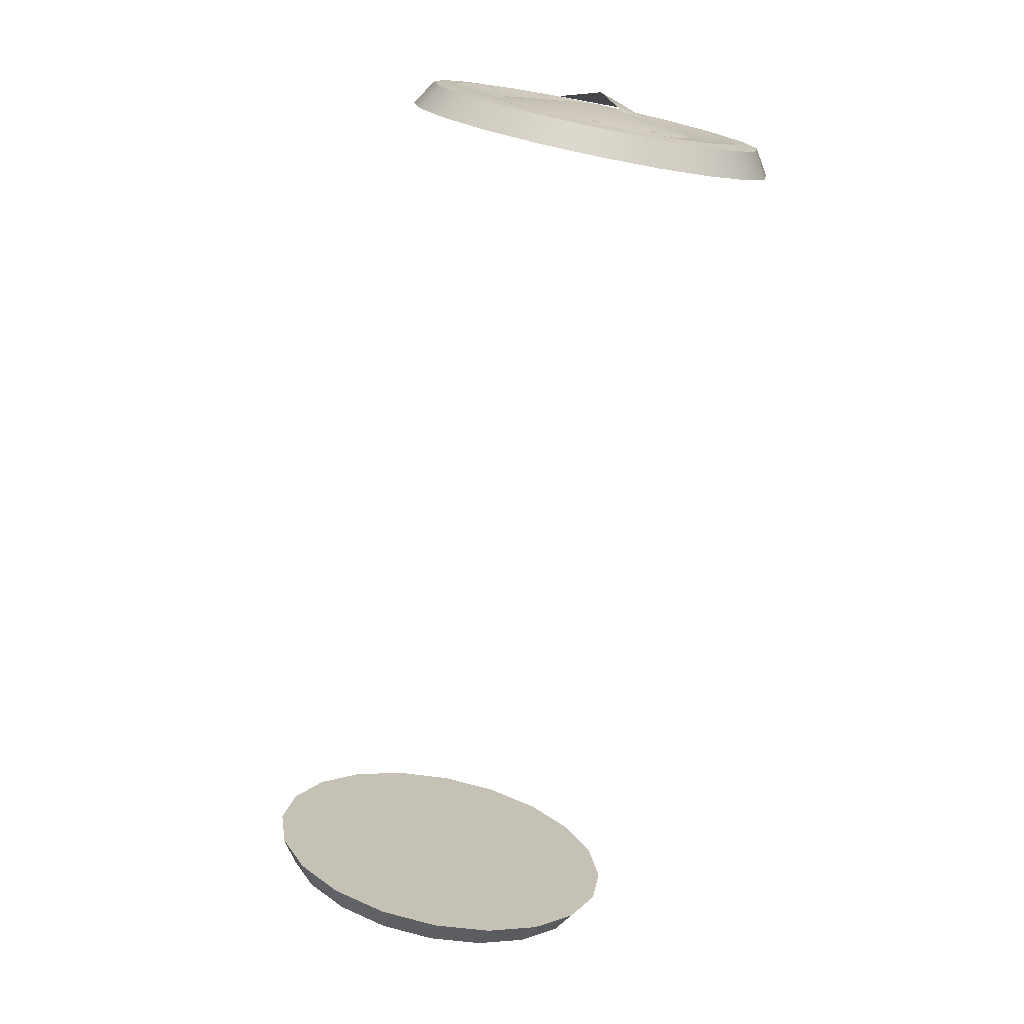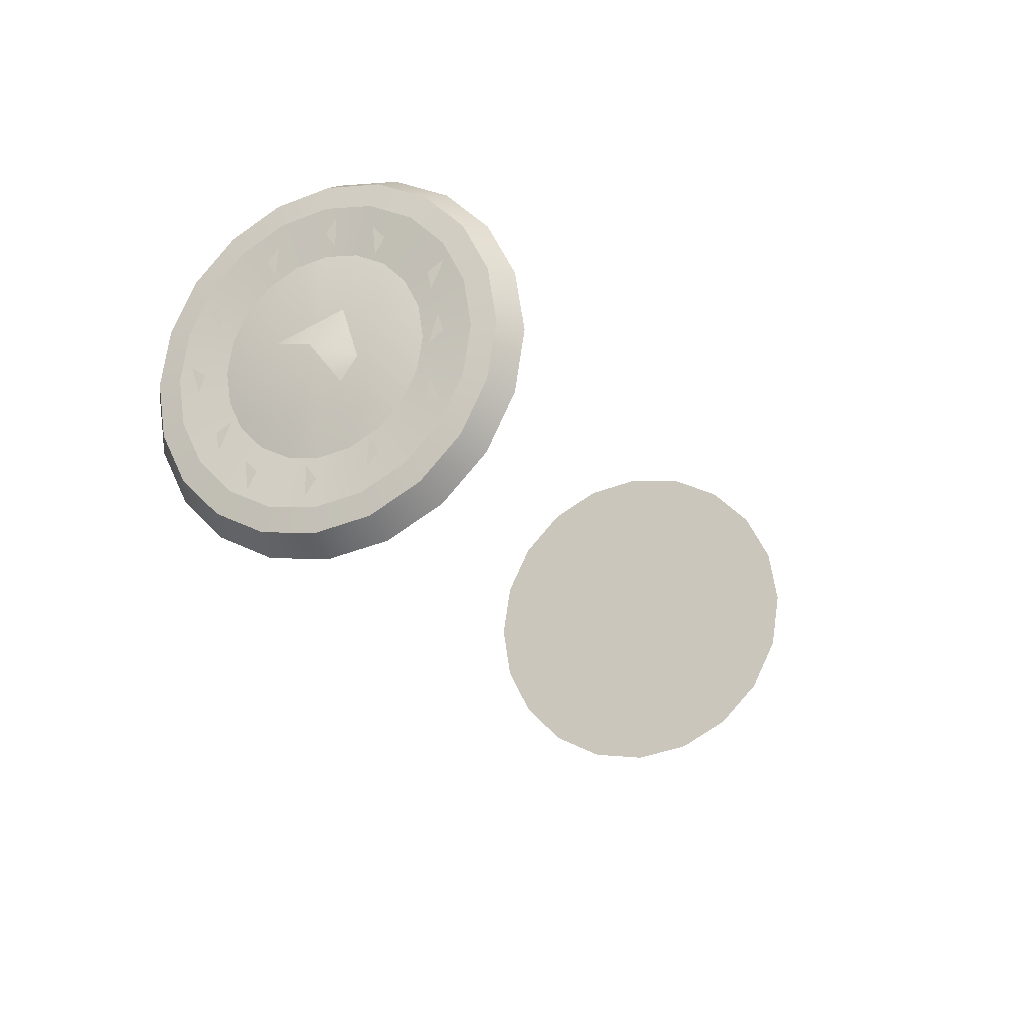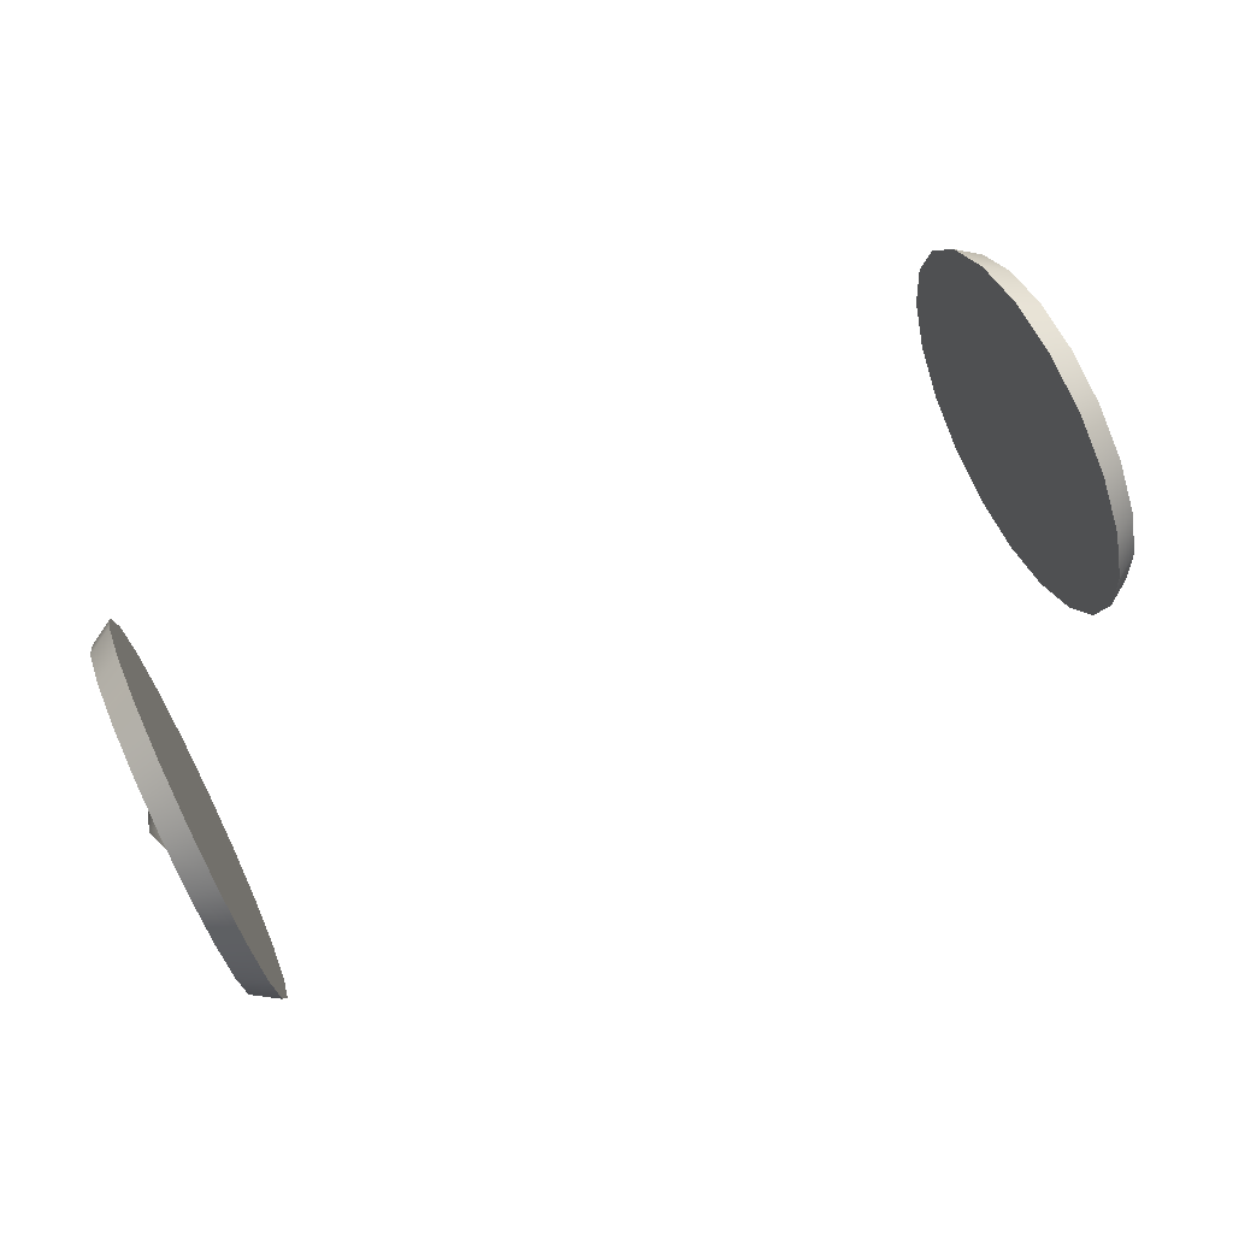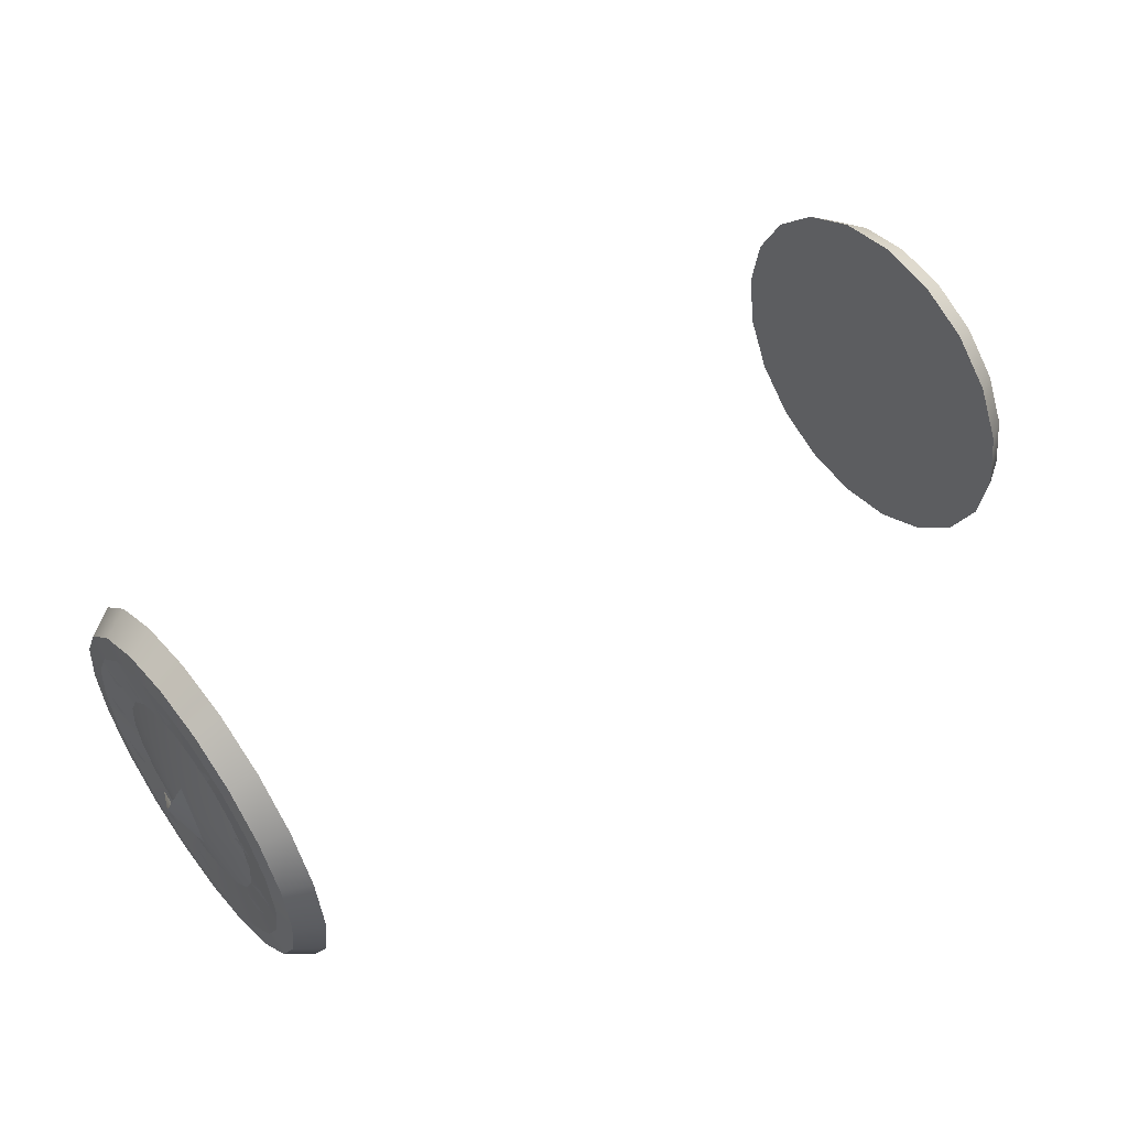
<metadata>
{"format":"obj","ext":"obj","renderer":"f3d","projection":"perspective","resolution":1024,"background":"white","views":[{"elev":-73.6,"azim":78.5,"up":"+Y"},{"elev":-20.6,"azim":113.0,"up":"+Y"},{"elev":73.2,"azim":-25.7,"up":"+Z"},{"elev":52.2,"azim":141.9,"up":"+Z"}]}
</metadata>
<code>
g B_Wheel_02_Body_LOD1
v 2.638 -0.9676 -0.703
v 2.638 -2.623e-06 -2.623e-06
v 2.638 -1.137 -0.3696
v 2.638 -0.703 -0.9676
v 2.638 -0.3696 -1.137
v 2.638 -2.623e-06 -1.196
v 2.638 0.3696 -1.137
v 2.638 0.703 -0.9676
v 2.638 0.9676 -0.703
v 2.638 1.137 -0.3696
v 2.638 1.196 -2.623e-06
v 2.638 1.137 0.3696
v 2.638 0.9676 0.703
v 2.638 0.703 0.9676
v 2.638 0.3696 1.137
v 2.638 -2.623e-06 1.196
v 2.638 -0.3696 1.137
v 2.638 -0.703 0.9676
v 2.638 -0.9676 0.703
v 2.638 -1.137 0.3696
v 2.638 -1.196 -2.623e-06
v 2.871 -2.623e-06 -2.623e-06
v 2.785 -0.5151 -0.3743
v 2.785 -0.6056 -0.1968
v 2.785 -0.3743 -0.5151
v 2.785 -0.1968 -0.6056
v 2.785 -2.623e-06 -0.6367
v 2.785 0.1968 -0.6056
v 2.785 0.3743 -0.5151
v 2.785 0.5151 -0.3743
v 2.785 0.6056 -0.1968
v 2.785 0.6367 -2.623e-06
v 2.785 0.6056 0.1968
v 2.785 0.5151 0.3743
v 2.785 0.3743 0.5151
v 2.785 0.1968 0.6056
v 2.785 -2.623e-06 0.6367
v 2.785 -0.1968 0.6056
v 2.785 -0.3743 0.5151
v 2.785 -0.5151 0.3743
v 2.785 -0.6056 0.1968
v 2.785 -0.6367 -2.623e-06
v 2.798 -1.04 -0.3378
v 2.798 -0.8843 -0.6425
v 2.638 -0.9676 -0.703
v 2.638 -1.137 -0.3696
v 2.638 -0.703 -0.9676
v 2.798 -0.6425 -0.8843
v 2.638 -1.196 -2.623e-06
v 2.798 -1.093 -2.623e-06
v 2.798 -1.04 0.3378
v 2.638 -1.137 0.3696
v 2.798 -0.8843 0.6425
v 2.638 -0.9676 0.703
v 2.798 -0.6425 0.8843
v 2.638 -0.703 0.9676
v 2.798 -0.6425 -0.8843
v 2.798 -0.3378 -1.04
v 2.638 -0.3696 -1.137
v 2.638 -0.703 -0.9676
v 2.638 -2.623e-06 -1.196
v 2.798 -2.623e-06 -1.093
v 2.638 0.3696 -1.137
v 2.798 0.3378 -1.04
v 2.638 0.703 -0.9676
v 2.798 0.6425 -0.8843
v 2.798 0.6425 -0.8843
v 2.798 0.8843 -0.6425
v 2.638 0.9676 -0.703
v 2.638 0.703 -0.9676
v 2.638 1.137 -0.3696
v 2.798 1.04 -0.3378
v 2.638 1.196 -2.623e-06
v 2.798 1.093 -2.623e-06
v 2.638 1.137 0.3696
v 2.798 1.04 0.3378
v 2.638 0.9676 0.703
v 2.798 0.8843 0.6425
v 2.638 0.703 0.9676
v 2.798 0.6425 0.8843
v 2.798 0.6425 0.8843
v 2.798 0.3378 1.04
v 2.638 0.3696 1.137
v 2.638 0.703 0.9676
v 2.638 -2.623e-06 1.196
v 2.798 -2.623e-06 1.093
v 2.638 -0.3696 1.137
v 2.798 -0.3378 1.04
v 2.638 -0.703 0.9676
v 2.798 -0.6425 0.8843
v 2.811 -0.9446 -2.623e-06
v 2.811 -0.8984 -0.2919
v 2.798 -1.04 -0.3378
v 2.798 -1.093 -2.623e-06
v 2.798 -1.04 0.3378
v 2.811 -0.8984 0.2919
v 2.798 -0.8843 0.6425
v 2.811 -0.7642 0.5552
v 2.798 -0.6425 0.8843
v 2.811 -0.5552 0.7642
v 2.798 -0.3378 1.04
v 2.811 -0.2919 0.8984
v 2.798 -2.623e-06 1.093
v 2.811 -2.623e-06 0.9446
v 2.798 0.3378 1.04
v 2.811 0.2919 0.8984
v 2.798 0.6425 0.8843
v 2.811 0.5552 0.7642
v 2.798 0.8843 0.6425
v 2.811 0.7642 0.5552
v 2.798 1.04 0.3378
v 2.811 0.8984 0.2919
v 2.798 1.093 -2.623e-06
v 2.811 0.9446 -2.623e-06
v 2.798 1.04 -0.3378
v 2.811 0.8984 -0.2919
v 2.798 0.8843 -0.6425
v 2.811 0.7642 -0.5552
v 2.798 0.6425 -0.8843
v 2.811 0.5552 -0.7642
v 2.798 0.3378 -1.04
v 2.811 0.2919 -0.8984
v 2.798 -2.623e-06 -1.093
v 2.811 -2.623e-06 -0.9446
v 2.798 -0.3378 -1.04
v 2.811 -0.2919 -0.8984
v 2.798 -0.6425 -0.8843
v 2.811 -0.5552 -0.7642
v 2.798 -0.8843 -0.6425
v 2.811 -0.7642 -0.5552
v 2.785 -0.6056 -0.1968
v 2.811 -0.8984 -0.2919
v 2.811 -0.9446 -2.623e-06
v 2.785 -0.6367 -2.623e-06
v 2.811 -0.8984 0.2919
v 2.785 -0.6056 0.1968
v 2.811 -0.7642 0.5552
v 2.785 -0.5151 0.3743
v 2.811 -0.5552 0.7642
v 2.785 -0.3743 0.5151
v 2.811 -0.2919 0.8984
v 2.785 -0.1968 0.6056
v 2.811 -2.623e-06 0.9446
v 2.785 -2.623e-06 0.6367
v 2.811 0.2919 0.8984
v 2.785 0.1968 0.6056
v 2.811 0.5552 0.7642
v 2.785 0.3743 0.5151
v 2.811 0.7642 0.5552
v 2.785 0.5151 0.3743
v 2.811 0.8984 0.2919
v 2.785 0.6056 0.1968
v 2.811 0.9446 -2.623e-06
v 2.785 0.6367 -2.623e-06
v 2.811 0.8984 -0.2919
v 2.785 0.6056 -0.1968
v 2.811 0.7642 -0.5552
v 2.785 0.5151 -0.3743
v 2.811 0.5552 -0.7642
v 2.785 0.3743 -0.5151
v 2.811 0.2919 -0.8984
v 2.785 0.1968 -0.6056
v 2.811 -2.623e-06 -0.9446
v 2.785 -2.623e-06 -0.6367
v 2.811 -0.2919 -0.8984
v 2.785 -0.1968 -0.6056
v 2.811 -0.5552 -0.7642
v 2.785 -0.3743 -0.5151
v 2.811 -0.7642 -0.5552
v 2.785 -0.5151 -0.3743
v 2.948 -2.623e-06 -2.623e-06
v 2.863 -0.08607 -0.2649
v 2.863 -0.2253 -0.1637
v 2.863 0.2253 -0.1637
v 2.863 0.08607 0.2649
v 2.811 0.6829 -0.06865
v 2.811 0.7746 -0.002078
v 2.811 0.8662 -0.06865
v 2.811 0.755 -0.3136
v 2.811 0.6708 -0.3894
v 2.811 0.5727 -0.3327
v 2.811 0.2765 -0.6964
v 2.811 0.3873 -0.6729
v 2.811 0.4439 -0.771
v 2.811 0.1077 -0.7416
v 2.811 -2.623e-06 -0.7766
v 2.811 -0.06657 -0.685
v 2.811 -0.4439 -0.771
v 2.811 -0.3873 -0.6729
v 2.811 -0.2765 -0.6964
v 2.811 -0.5727 -0.3327
v 2.811 -0.6708 -0.3894
v 2.811 -0.755 -0.3136
v 2.811 -0.6829 0.06449
v 2.811 -0.7746 -0.002078
v 2.811 -0.8662 0.06449
v 2.811 -0.5866 0.461
v 2.811 -0.6708 0.3852
v 2.811 -0.7689 0.4418
v 2.811 -0.4981 0.6452
v 2.811 -0.3873 0.6687
v 2.811 -0.3306 0.5706
v 2.811 0.06657 0.8641
v 2.811 -2.623e-06 0.7725
v 2.811 -0.1077 0.8075
v 2.811 0.4439 0.7668
v 2.811 0.3873 0.6687
v 2.811 0.2765 0.6923
v 2.811 0.5727 0.3286
v 2.811 0.6708 0.3852
v 2.811 0.755 0.3094
v -2.638 -0.9676 -0.703
v -2.638 -1.137 -0.3696
v -2.638 -2.623e-06 -2.623e-06
v -2.638 -0.703 -0.9676
v -2.638 -0.3696 -1.137
v -2.638 -2.623e-06 -1.196
v -2.638 0.3696 -1.137
v -2.638 0.703 -0.9676
v -2.638 0.9676 -0.703
v -2.638 1.137 -0.3696
v -2.638 1.196 -2.623e-06
v -2.638 1.137 0.3696
v -2.638 0.9676 0.703
v -2.638 0.703 0.9676
v -2.638 0.3696 1.137
v -2.638 -2.623e-06 1.196
v -2.638 -0.3696 1.137
v -2.638 -0.703 0.9676
v -2.638 -0.9676 0.703
v -2.638 -1.137 0.3696
v -2.638 -1.196 -2.623e-06
v -2.871 -2.623e-06 -2.623e-06
v -2.785 -0.6056 -0.1968
v -2.785 -0.5151 -0.3743
v -2.785 -0.3743 -0.5151
v -2.785 -0.1968 -0.6056
v -2.785 -2.623e-06 -0.6367
v -2.785 0.1968 -0.6056
v -2.785 0.3743 -0.5151
v -2.785 0.5151 -0.3743
v -2.785 0.6056 -0.1968
v -2.785 0.6367 -2.623e-06
v -2.785 0.6056 0.1968
v -2.785 0.5151 0.3743
v -2.785 0.3743 0.5151
v -2.785 0.1968 0.6056
v -2.785 -2.623e-06 0.6367
v -2.785 -0.1968 0.6056
v -2.785 -0.3743 0.5151
v -2.785 -0.5151 0.3743
v -2.785 -0.6056 0.1968
v -2.785 -0.6367 -2.623e-06
v -2.798 -1.04 -0.3378
v -2.638 -1.137 -0.3696
v -2.638 -0.9676 -0.703
v -2.798 -0.8843 -0.6425
v -2.638 -0.703 -0.9676
v -2.798 -0.6425 -0.8843
v -2.638 -1.196 -2.623e-06
v -2.798 -1.093 -2.623e-06
v -2.798 -1.04 0.3378
v -2.638 -1.137 0.3696
v -2.798 -0.8843 0.6425
v -2.638 -0.9676 0.703
v -2.798 -0.6425 0.8843
v -2.638 -0.703 0.9676
v -2.798 -0.6425 -0.8843
v -2.638 -0.703 -0.9676
v -2.638 -0.3696 -1.137
v -2.798 -0.3378 -1.04
v -2.638 -2.623e-06 -1.196
v -2.798 -2.623e-06 -1.093
v -2.638 0.3696 -1.137
v -2.798 0.3378 -1.04
v -2.638 0.703 -0.9676
v -2.798 0.6425 -0.8843
v -2.798 0.6425 -0.8843
v -2.638 0.703 -0.9676
v -2.638 0.9676 -0.703
v -2.798 0.8843 -0.6425
v -2.638 1.137 -0.3696
v -2.798 1.04 -0.3378
v -2.638 1.196 -2.623e-06
v -2.798 1.093 -2.623e-06
v -2.638 1.137 0.3696
v -2.798 1.04 0.3378
v -2.638 0.9676 0.703
v -2.798 0.8843 0.6425
v -2.638 0.703 0.9676
v -2.798 0.6425 0.8843
v -2.798 0.6425 0.8843
v -2.638 0.703 0.9676
v -2.638 0.3696 1.137
v -2.798 0.3378 1.04
v -2.638 -2.623e-06 1.196
v -2.798 -2.623e-06 1.093
v -2.638 -0.3696 1.137
v -2.798 -0.3378 1.04
v -2.638 -0.703 0.9676
v -2.798 -0.6425 0.8843
v -2.785 -0.6056 -0.1968
v -2.785 -0.6367 -2.623e-06
v -2.798 -1.093 -2.623e-06
v -2.798 -1.04 -0.3378
v -2.798 -1.04 0.3378
v -2.785 -0.6056 0.1968
v -2.798 -0.8843 0.6425
v -2.785 -0.5151 0.3743
v -2.798 -0.6425 0.8843
v -2.785 -0.3743 0.5151
v -2.798 -0.3378 1.04
v -2.785 -0.1968 0.6056
v -2.798 -2.623e-06 1.093
v -2.785 -2.623e-06 0.6367
v -2.798 0.3378 1.04
v -2.785 0.1968 0.6056
v -2.798 0.6425 0.8843
v -2.785 0.3743 0.5151
v -2.798 0.8843 0.6425
v -2.785 0.5151 0.3743
v -2.798 1.04 0.3378
v -2.785 0.6056 0.1968
v -2.798 1.093 -2.623e-06
v -2.785 0.6367 -2.623e-06
v -2.798 1.04 -0.3378
v -2.785 0.6056 -0.1968
v -2.798 0.8843 -0.6425
v -2.785 0.5151 -0.3743
v -2.798 0.6425 -0.8843
v -2.785 0.3743 -0.5151
v -2.798 0.3378 -1.04
v -2.785 0.1968 -0.6056
v -2.798 -2.623e-06 -1.093
v -2.785 -2.623e-06 -0.6367
v -2.798 -0.3378 -1.04
v -2.785 -0.1968 -0.6056
v -2.798 -0.6425 -0.8843
v -2.785 -0.3743 -0.5151
v -2.798 -0.8843 -0.6425
v -2.785 -0.5151 -0.3743
v -2.948 -2.623e-06 -2.623e-06
v -2.863 -0.2253 -0.1637
v -2.863 0.08607 -0.2649
v -2.863 0.2253 -0.1637
v -2.863 0.08607 0.2649
v -2.811 0.6829 -0.06865
v -2.811 0.8662 -0.06865
v -2.811 0.7746 -0.002078
v -2.811 0.5727 0.3286
v -2.811 0.755 0.3094
v -2.811 0.6708 0.3852
v -2.811 0.4439 0.7668
v -2.811 0.2765 0.6923
v -2.811 0.3873 0.6687
v -2.811 0.06657 0.8641
v -2.811 -0.1077 0.8075
v -2.811 -2.623e-06 0.7725
v -2.811 -0.4981 0.6452
v -2.811 -0.3306 0.5706
v -2.811 -0.3873 0.6687
v -2.811 -0.5866 0.461
v -2.811 -0.7689 0.4418
v -2.811 -0.6708 0.3852
v -2.811 -0.6829 0.06449
v -2.811 -0.8662 0.06449
v -2.811 -0.7746 -0.002078
v -2.811 -0.5727 -0.3327
v -2.811 -0.755 -0.3136
v -2.811 -0.6708 -0.3894
v -2.811 -0.4439 -0.771
v -2.811 -0.2765 -0.6964
v -2.811 -0.3873 -0.6729
v -2.811 0.1077 -0.7416
v -2.811 -0.06657 -0.685
v -2.811 -2.623e-06 -0.7766
v -2.811 0.2765 -0.6964
v -2.811 0.4439 -0.771
v -2.811 0.3873 -0.6729
v -2.811 0.5727 -0.3327
v -2.811 0.5866 -0.4651
v -2.811 0.6708 -0.3894
g B_Wheel_02_Body_LOD1_0
f 3 2 1
f 1 2 4
f 4 2 5
f 5 2 6
f 6 2 7
f 7 2 8
f 8 2 9
f 9 2 10
f 10 2 11
f 11 2 12
f 12 2 13
f 13 2 14
f 14 2 15
f 15 2 16
f 16 2 17
f 17 2 18
f 18 2 19
f 19 2 20
f 20 2 21
f 21 2 3
f 24 23 22
f 23 25 22
f 25 26 22
f 26 27 22
f 27 28 22
f 28 29 22
f 29 30 22
f 30 31 22
f 31 32 22
f 32 33 22
f 33 34 22
f 34 35 22
f 35 36 22
f 36 37 22
f 37 38 22
f 38 39 22
f 39 40 22
f 40 41 22
f 41 42 22
f 42 24 22
f 45 44 43
f 46 45 43
f 45 47 44
f 47 48 44
f 49 46 43
f 50 49 43
f 49 50 51
f 52 49 51
f 52 51 53
f 54 52 53
f 54 53 55
f 56 54 55
f 59 58 57
f 60 59 57
f 59 61 58
f 61 62 58
f 61 63 62
f 63 64 62
f 63 65 64
f 65 66 64
f 69 68 67
f 70 69 67
f 69 71 68
f 71 72 68
f 71 73 72
f 73 74 72
f 73 75 74
f 75 76 74
f 75 77 76
f 77 78 76
f 77 79 78
f 79 80 78
f 83 82 81
f 84 83 81
f 83 85 82
f 85 86 82
f 85 87 86
f 87 88 86
f 87 89 88
f 89 90 88
f 93 92 91
f 94 93 91
f 95 94 91
f 96 95 91
f 97 95 96
f 98 97 96
f 99 97 98
f 100 99 98
f 101 99 100
f 102 101 100
f 103 101 102
f 104 103 102
f 105 103 104
f 106 105 104
f 107 105 106
f 108 107 106
f 109 107 108
f 110 109 108
f 111 109 110
f 112 111 110
f 113 111 112
f 114 113 112
f 115 113 114
f 116 115 114
f 117 115 116
f 118 117 116
f 119 117 118
f 120 119 118
f 121 119 120
f 122 121 120
f 123 121 122
f 124 123 122
f 125 123 124
f 126 125 124
f 127 125 126
f 128 127 126
f 129 127 128
f 130 129 128
f 93 129 130
f 92 93 130
f 133 132 131
f 134 133 131
f 135 133 134
f 136 135 134
f 137 135 136
f 138 137 136
f 139 137 138
f 140 139 138
f 141 139 140
f 142 141 140
f 143 141 142
f 144 143 142
f 145 143 144
f 146 145 144
f 147 145 146
f 148 147 146
f 149 147 148
f 150 149 148
f 151 149 150
f 152 151 150
f 153 151 152
f 154 153 152
f 155 153 154
f 156 155 154
f 157 155 156
f 158 157 156
f 159 157 158
f 160 159 158
f 161 159 160
f 162 161 160
f 163 161 162
f 164 163 162
f 165 163 164
f 166 165 164
f 167 165 166
f 168 167 166
f 169 167 168
f 170 169 168
f 132 169 170
f 131 132 170
f 173 172 171
f 172 174 171
f 174 175 171
f 178 177 176
f 181 180 179
f 184 183 182
f 187 186 185
f 190 189 188
f 193 192 191
f 196 195 194
f 199 198 197
f 202 201 200
f 205 204 203
f 208 207 206
f 211 210 209
f 214 213 212
f 214 212 215
f 214 215 216
f 214 216 217
f 214 217 218
f 214 218 219
f 214 219 220
f 214 220 221
f 214 221 222
f 214 222 223
f 214 223 224
f 214 224 225
f 214 225 226
f 214 226 227
f 214 227 228
f 214 228 229
f 214 229 230
f 214 230 231
f 214 231 232
f 214 232 213
f 235 234 233
f 236 235 233
f 237 236 233
f 238 237 233
f 239 238 233
f 240 239 233
f 241 240 233
f 242 241 233
f 243 242 233
f 244 243 233
f 245 244 233
f 246 245 233
f 247 246 233
f 248 247 233
f 249 248 233
f 250 249 233
f 251 250 233
f 252 251 233
f 253 252 233
f 234 253 233
f 256 255 254
f 257 256 254
f 258 256 257
f 259 258 257
f 255 260 254
f 260 261 254
f 261 260 262
f 260 263 262
f 262 263 264
f 263 265 264
f 264 265 266
f 265 267 266
f 270 269 268
f 271 270 268
f 272 270 271
f 273 272 271
f 274 272 273
f 275 274 273
f 276 274 275
f 277 276 275
f 280 279 278
f 281 280 278
f 282 280 281
f 283 282 281
f 284 282 283
f 285 284 283
f 286 284 285
f 287 286 285
f 288 286 287
f 289 288 287
f 290 288 289
f 291 290 289
f 294 293 292
f 295 294 292
f 296 294 295
f 297 296 295
f 298 296 297
f 299 298 297
f 300 298 299
f 301 300 299
f 304 303 302
f 305 304 302
f 304 306 303
f 306 307 303
f 306 308 307
f 308 309 307
f 308 310 309
f 310 311 309
f 310 312 311
f 312 313 311
f 312 314 313
f 314 315 313
f 314 316 315
f 316 317 315
f 316 318 317
f 318 319 317
f 318 320 319
f 320 321 319
f 320 322 321
f 322 323 321
f 322 324 323
f 324 325 323
f 324 326 325
f 326 327 325
f 326 328 327
f 328 329 327
f 328 330 329
f 330 331 329
f 330 332 331
f 332 333 331
f 332 334 333
f 334 335 333
f 334 336 335
f 336 337 335
f 336 338 337
f 338 339 337
f 338 340 339
f 340 341 339
f 340 305 341
f 305 302 341
f 344 343 342
f 345 344 342
f 346 345 342
f 349 348 347
f 352 351 350
f 355 354 353
f 358 357 356
f 361 360 359
f 364 363 362
f 367 366 365
f 370 369 368
f 373 372 371
f 376 375 374
f 379 378 377
f 382 381 380

</code>
